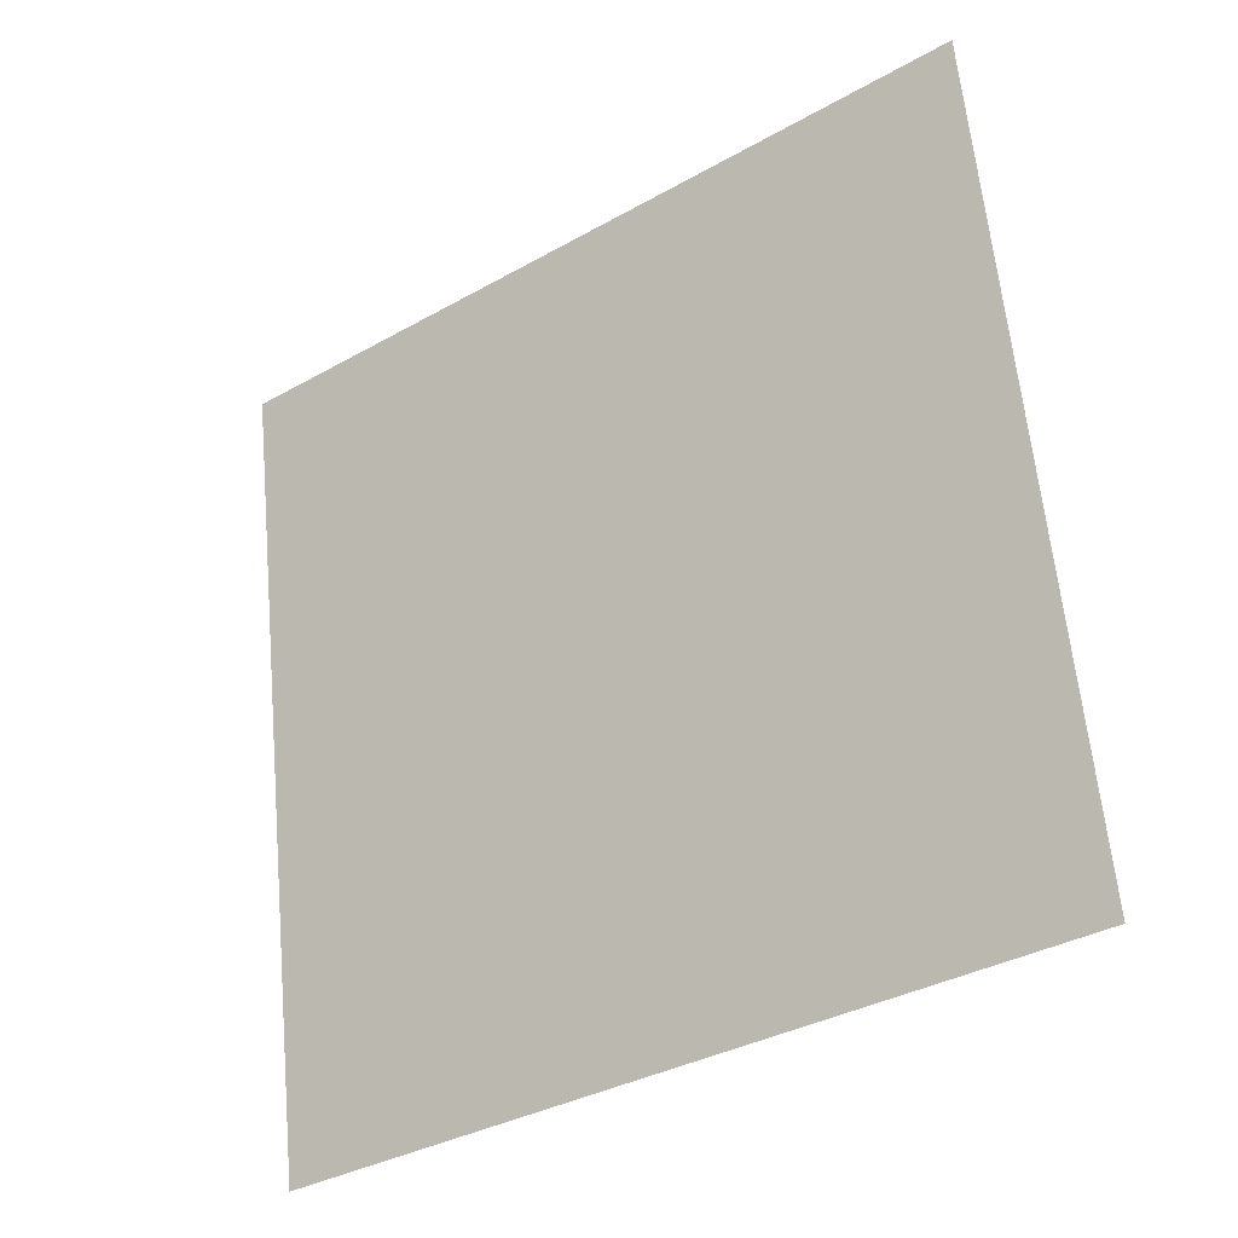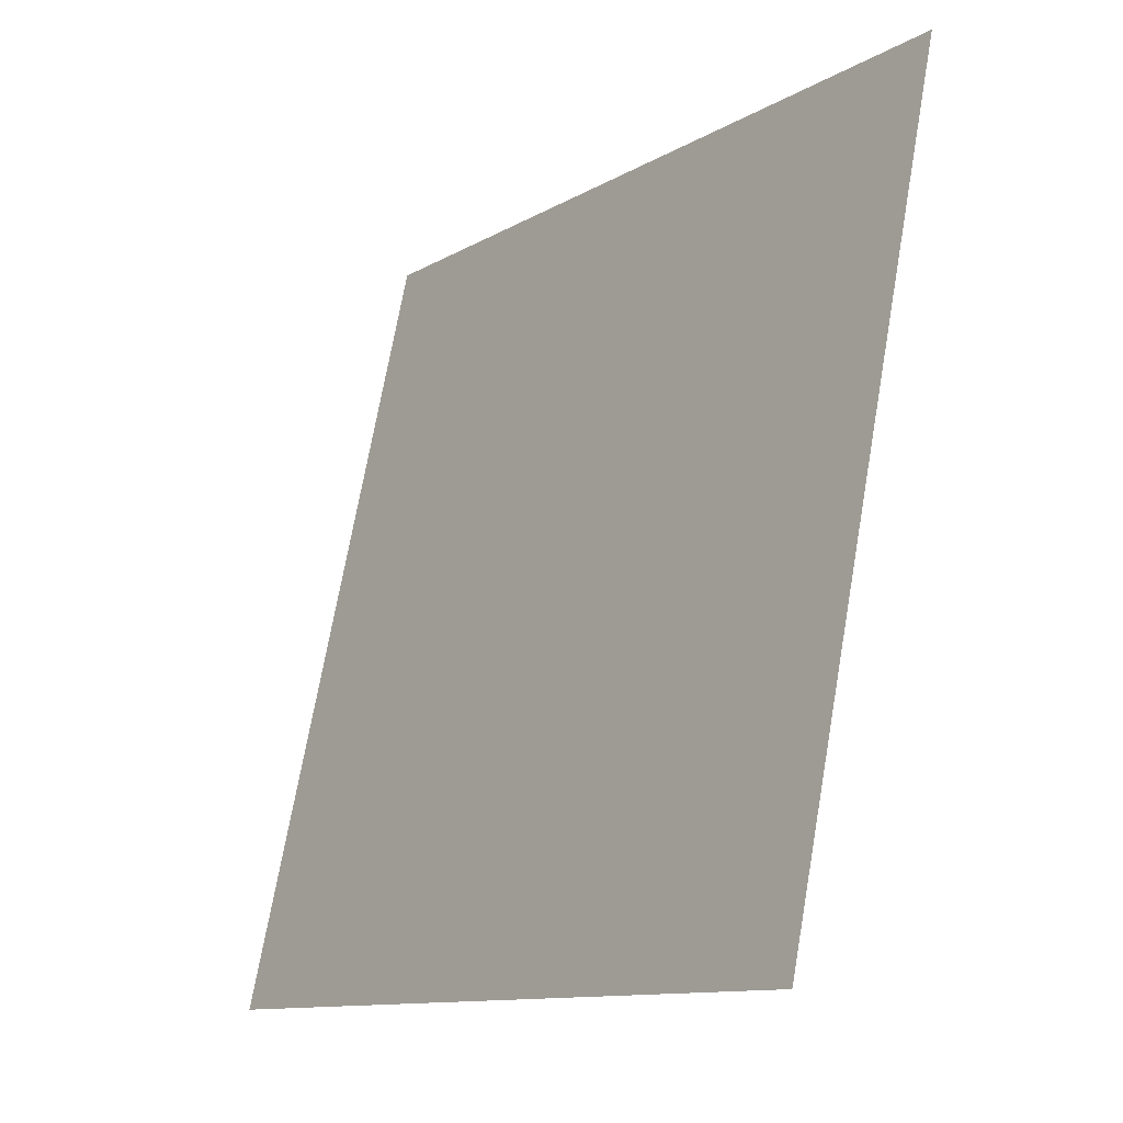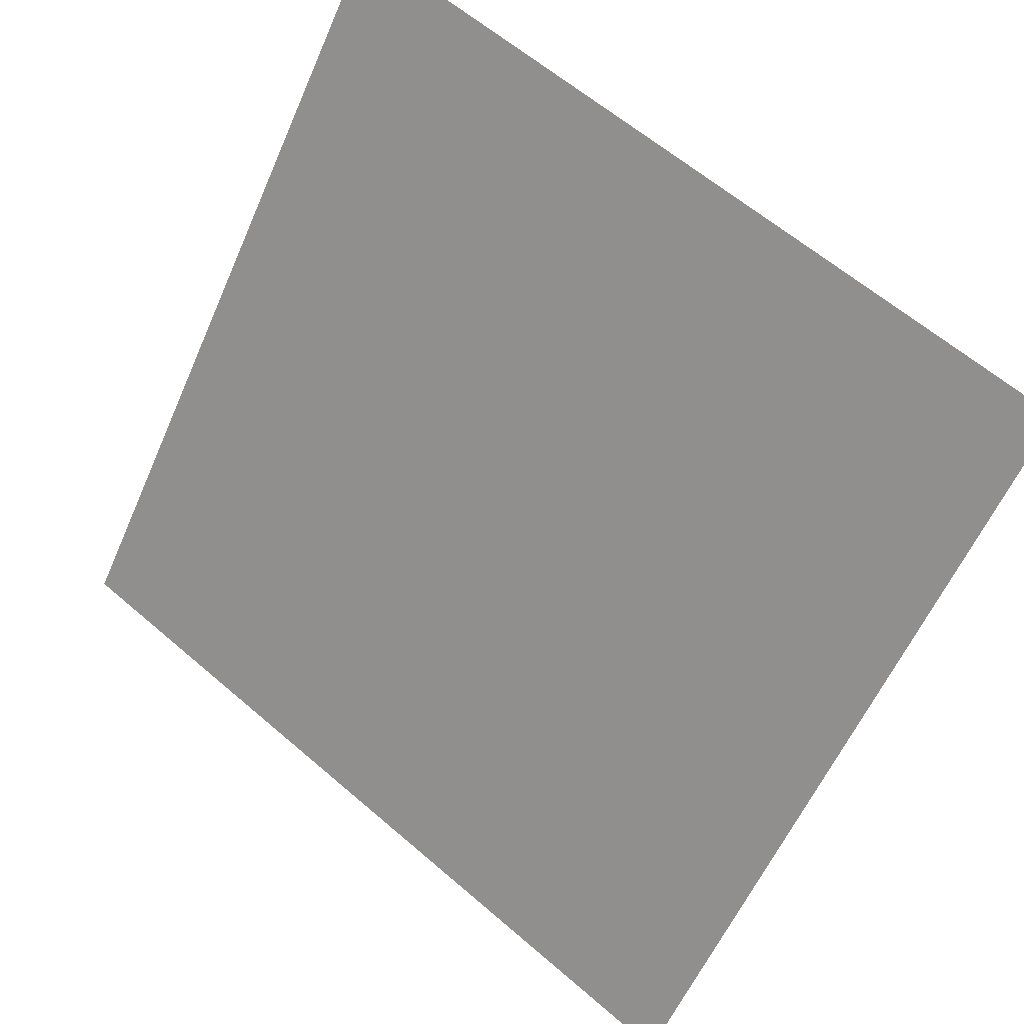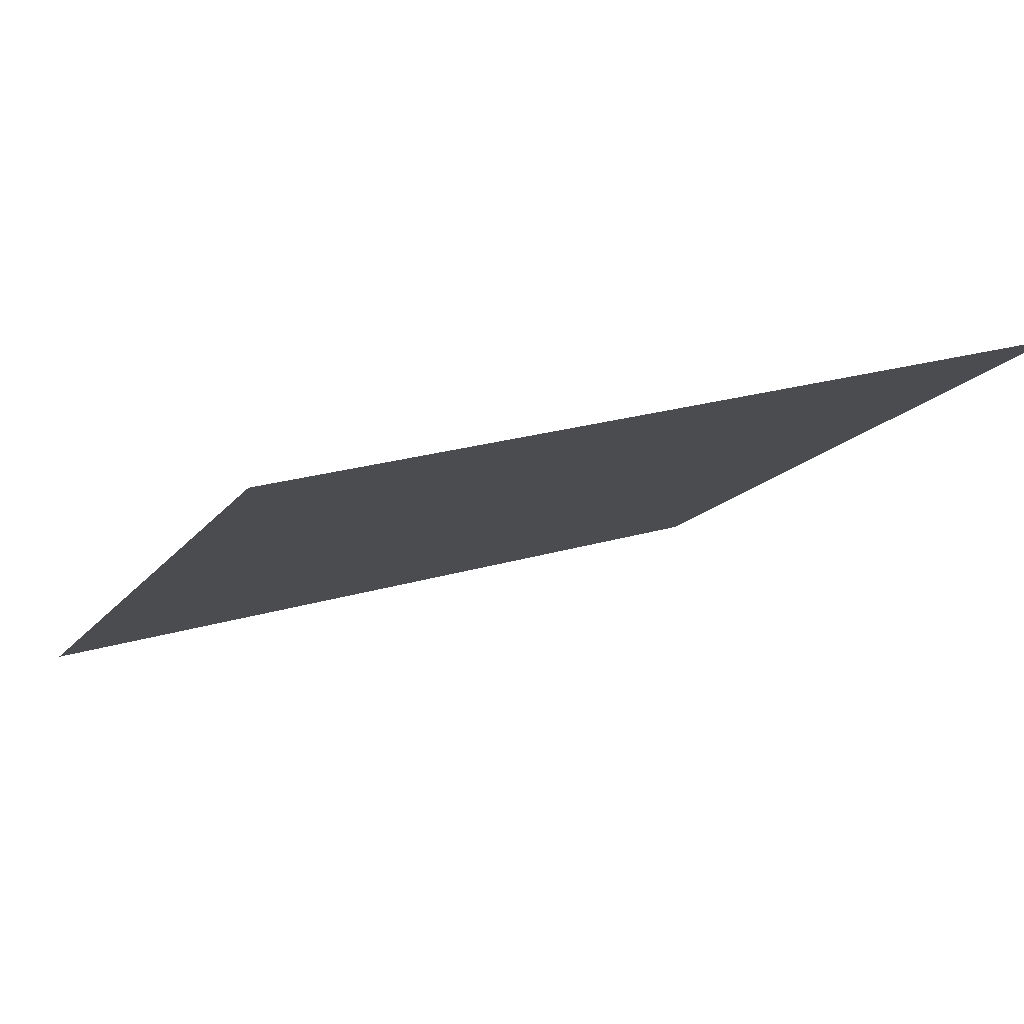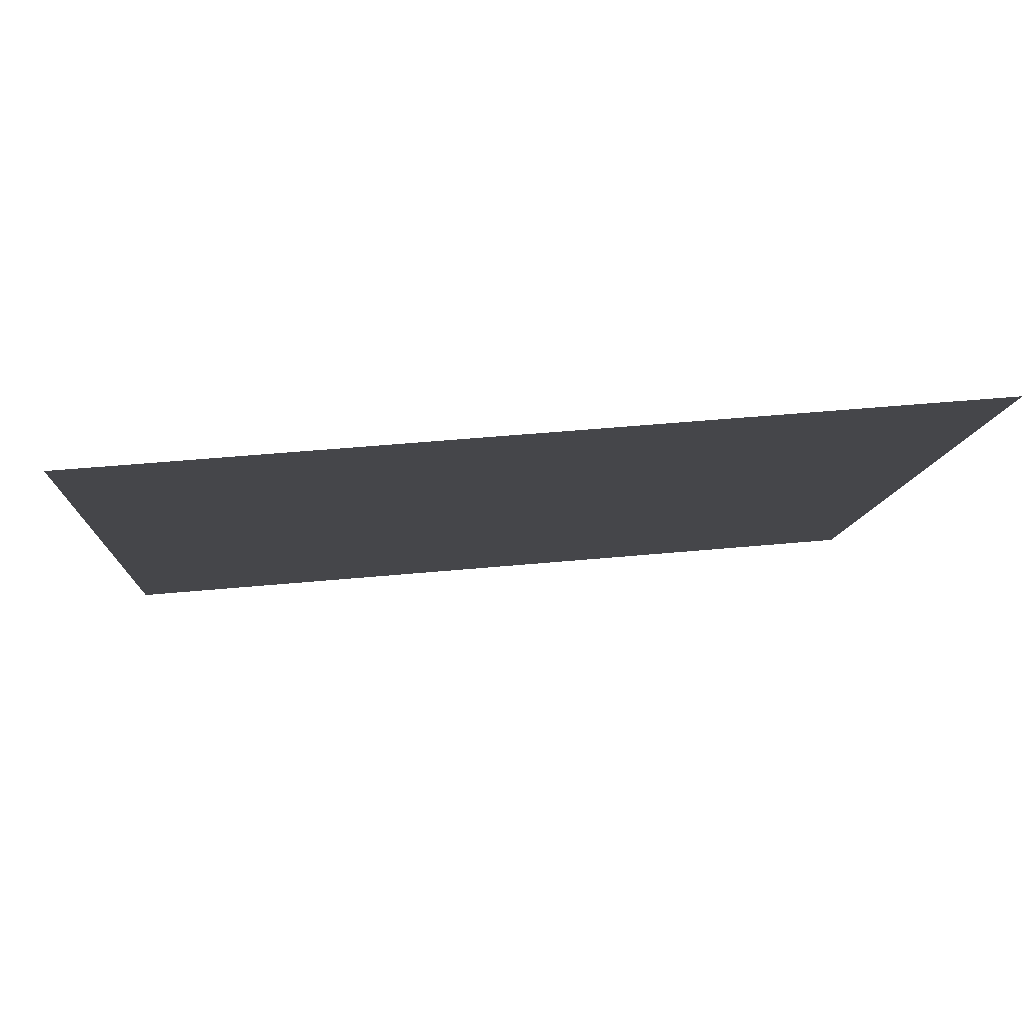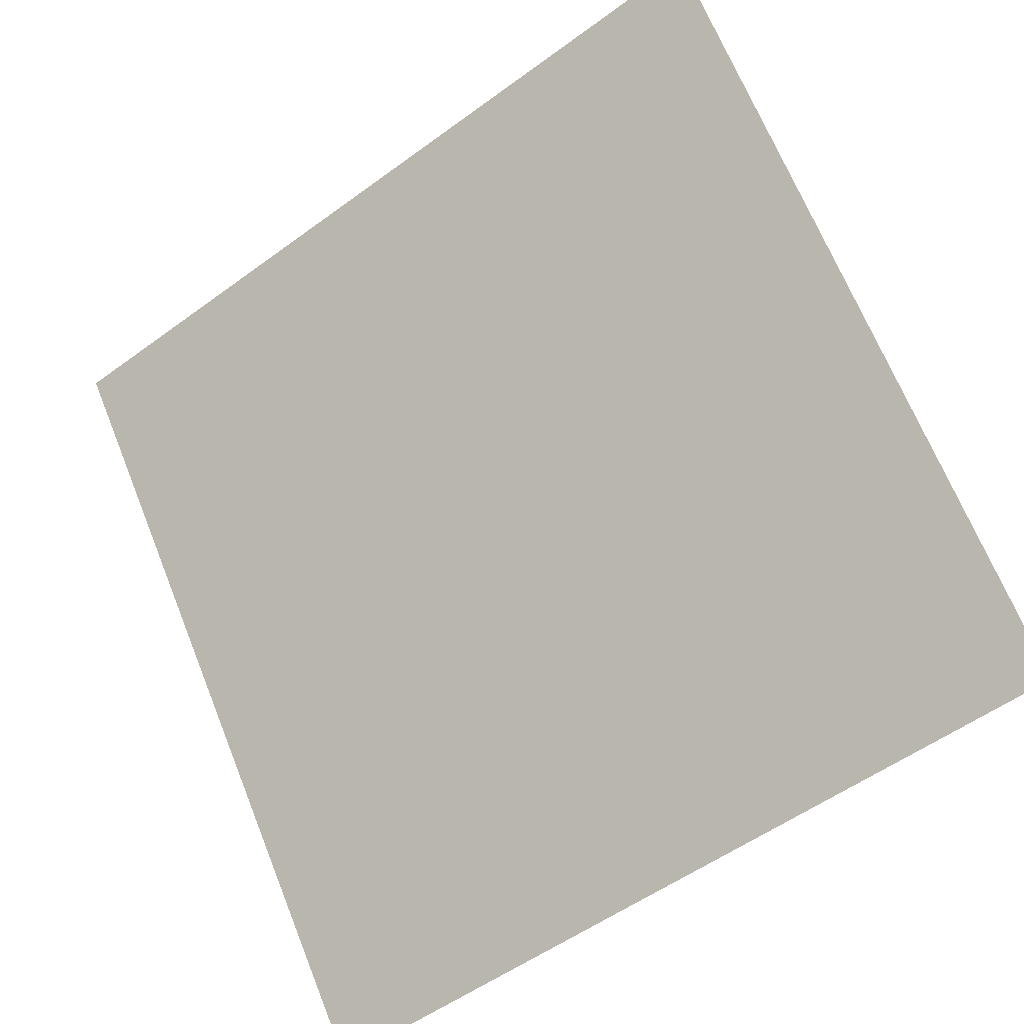
<metadata>
{"format":"obj","ext":"obj","renderer":"f3d","projection":"perspective","resolution":1024,"background":"white","views":[{"elev":63.4,"azim":-94.8,"up":"+Y"},{"elev":70.8,"azim":98.6,"up":"+Z"},{"elev":60.7,"azim":39.9,"up":"+Z"},{"elev":26.1,"azim":-26.5,"up":"+Y"},{"elev":44.1,"azim":172.7,"up":"+Z"},{"elev":-53.0,"azim":-143.3,"up":"+Z"}]}
</metadata>
<code>
v -0.237 0.5439 0.1781
v -0.2435 0.5441 0.1782
v -0.2434 0.548 0.1834
v -0.2368 0.5478 0.1834
f 4 3 2 1

</code>
